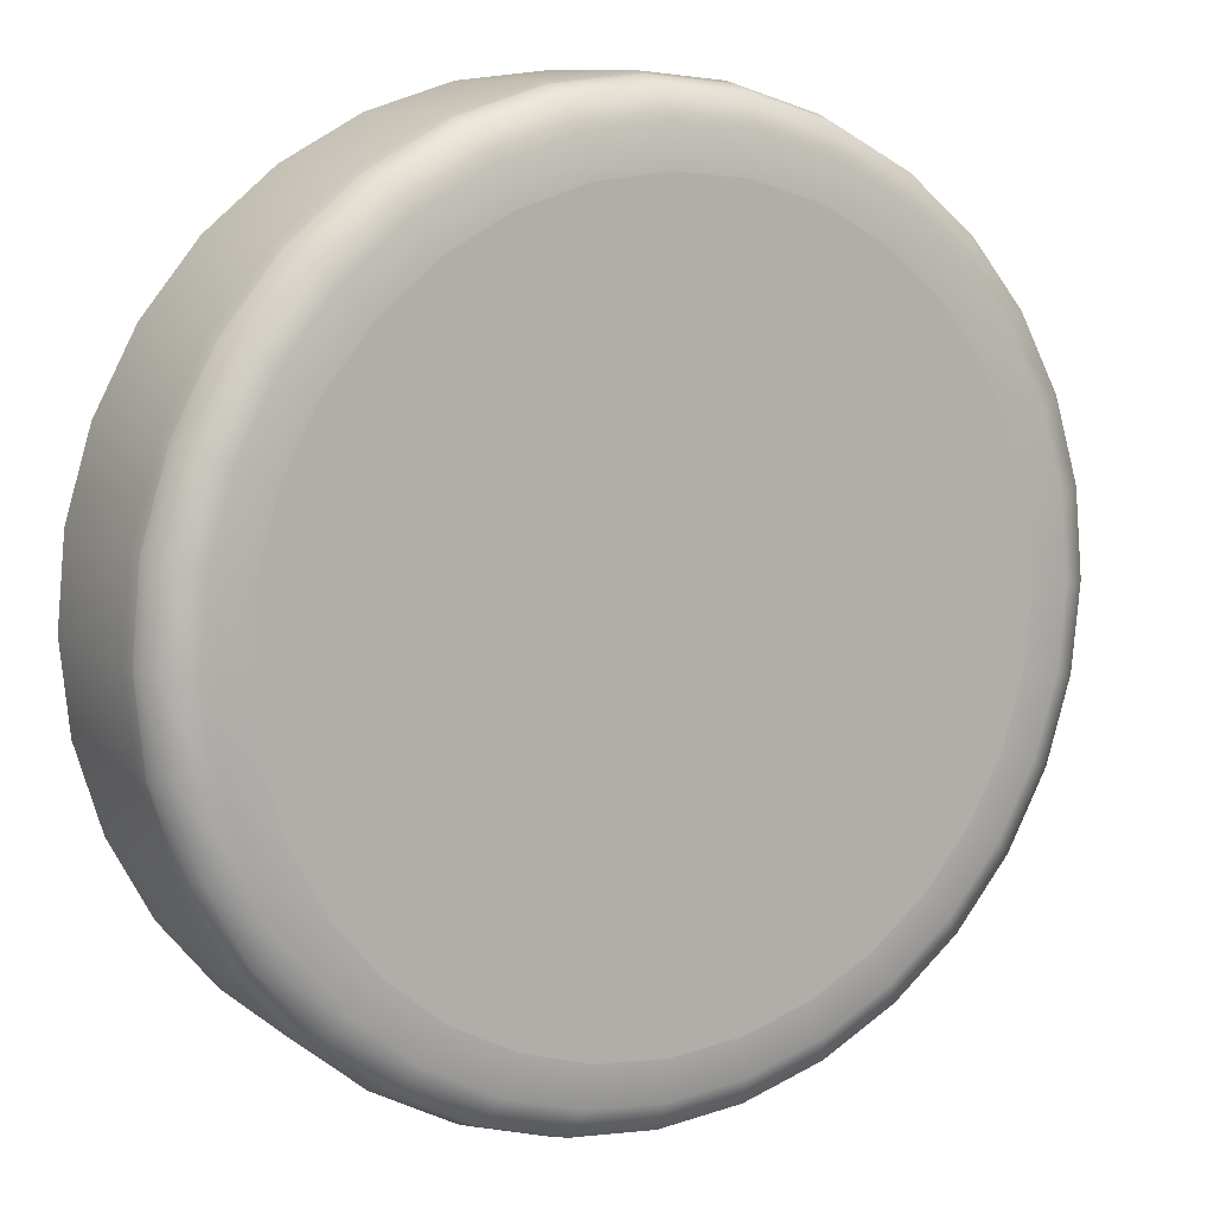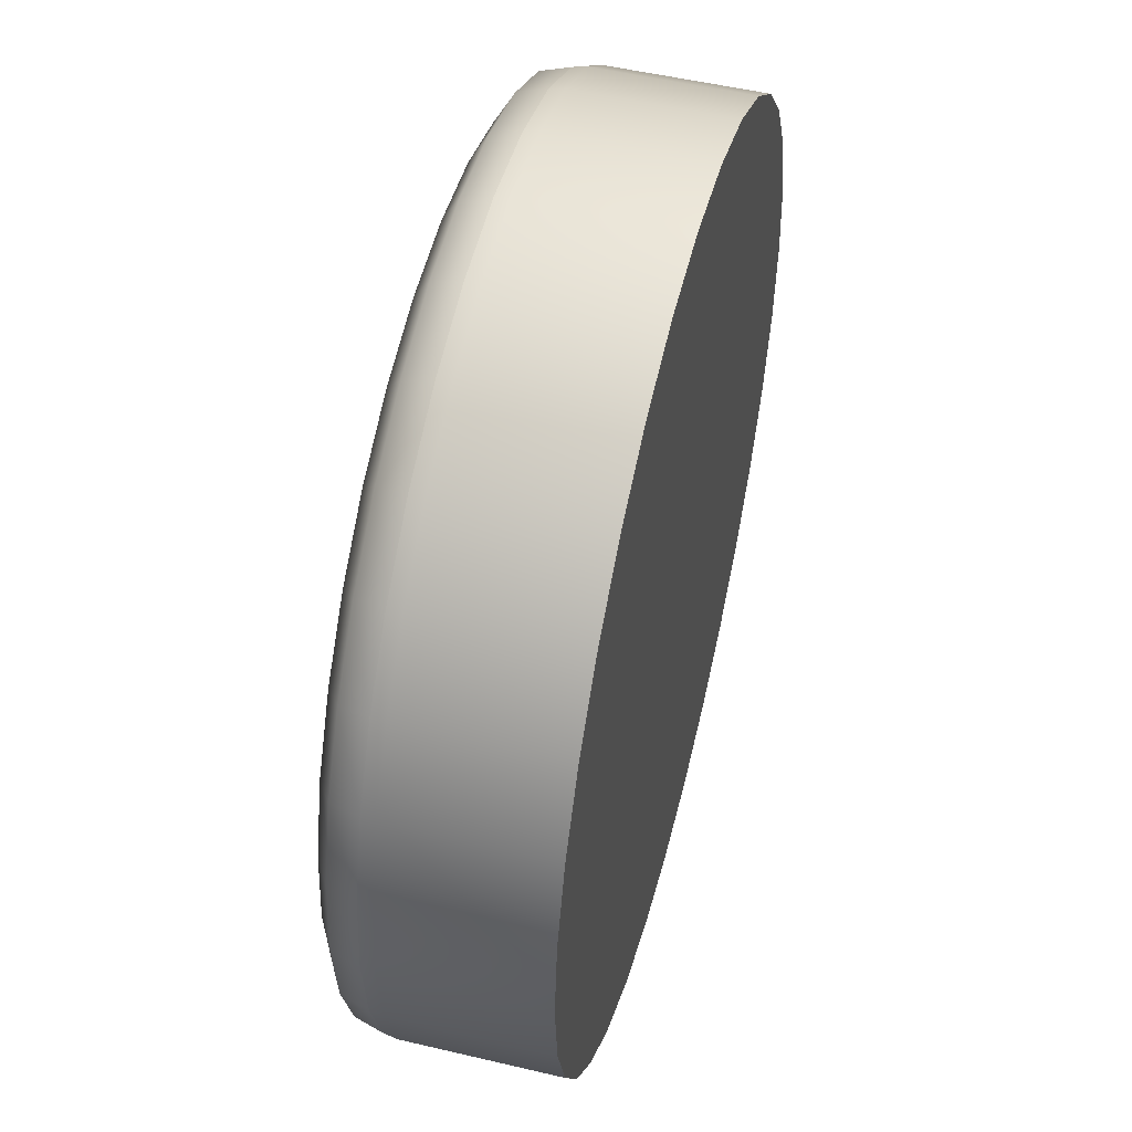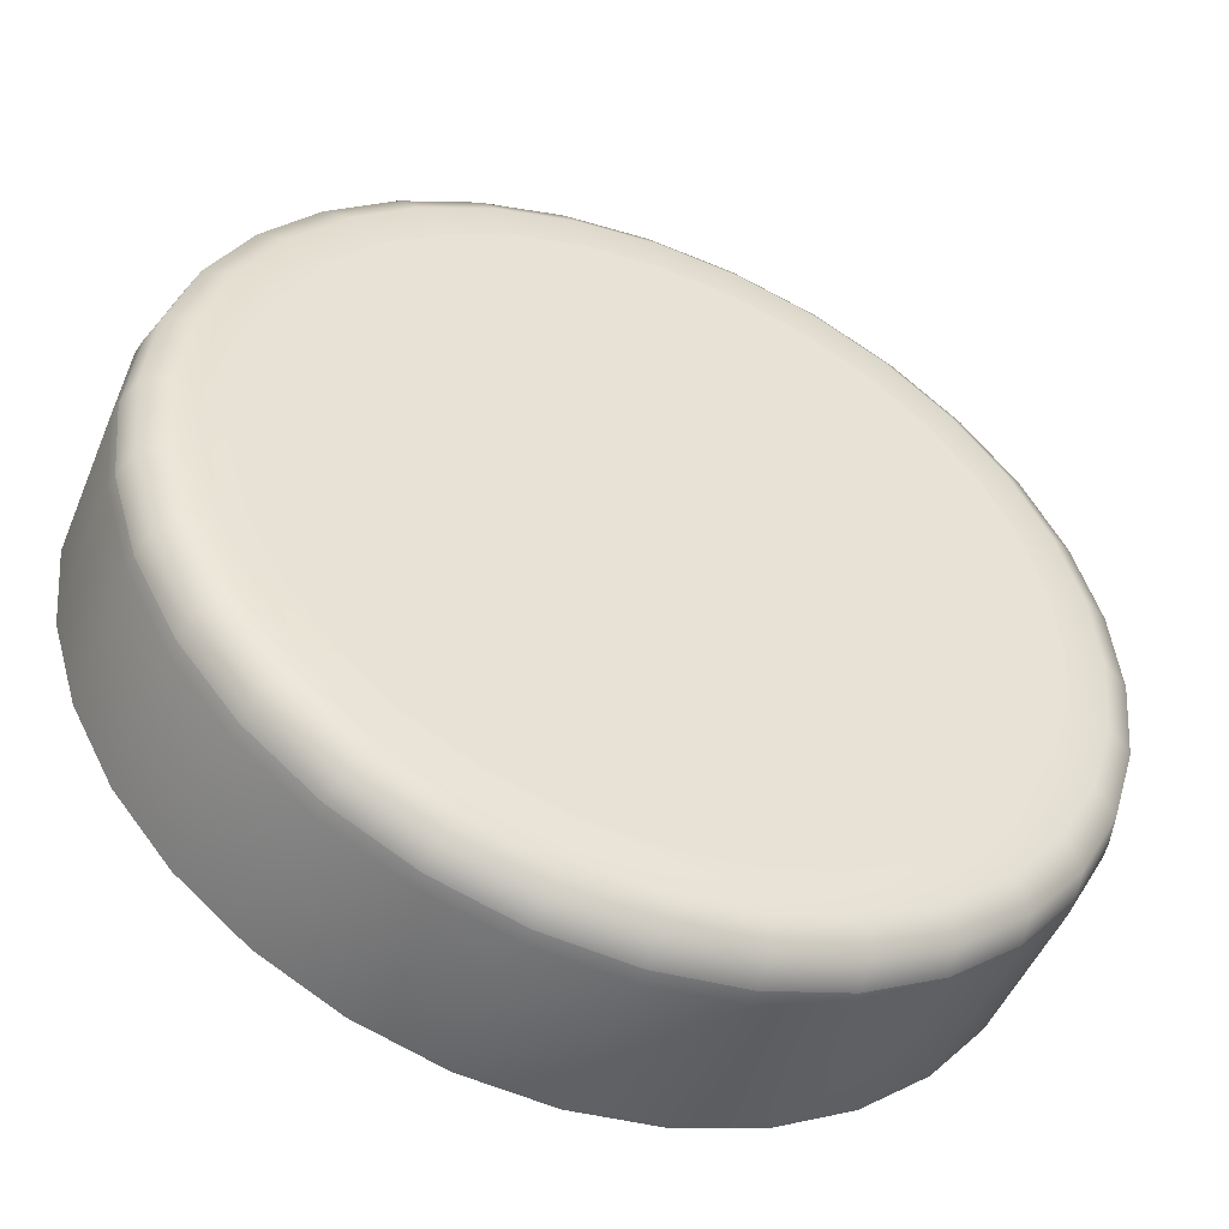
<metadata>
{"format":"obj","ext":"obj","renderer":"f3d","projection":"perspective","resolution":1024,"background":"white","views":[{"elev":10.2,"azim":-29.3,"up":"+Y"},{"elev":51.4,"azim":104.4,"up":"+Y"},{"elev":-48.7,"azim":-22.0,"up":"+Y"}]}
</metadata>
<code>
o blue_button
v 0 0.4475 0.02163
v 0.08731 0.4389 0.02163
v 0.1713 0.4135 0.02163
v 0.2486 0.3721 0.02163
v 0.3165 0.3165 0.02163
v 0.3721 0.2486 0.02163
v 0.4135 0.1713 0.02163
v 0.4389 0.08731 0.02163
v 0.4475 0 0.02163
v 0.4389 -0.08731 0.02163
v 0.4135 -0.1713 0.02163
v 0.3721 -0.2486 0.02163
v 0.3165 -0.3165 0.02163
v 0.2486 -0.3721 0.02163
v 0.1713 -0.4135 0.02163
v 0.08731 -0.4389 0.02163
v 0 -0.4475 0.02163
v -0.08731 -0.4389 0.02163
v -0.1713 -0.4135 0.02163
v -0.2486 -0.3721 0.02163
v -0.3165 -0.3165 0.02163
v -0.3721 -0.2486 0.02163
v -0.4135 -0.1713 0.02163
v -0.4389 -0.08731 0.02163
v -0.4475 0 0.02163
v -0.4389 0.08731 0.02163
v -0.4135 0.1713 0.02163
v -0.3721 0.2486 0.02163
v -0.3165 0.3165 0.02163
v -0.2486 0.3721 0.02163
v -0.1713 0.4135 0.02163
v -0.08731 0.4389 0.02163
v 0 0.3682 0.2327
v 0 0.445 0.186
v 0 0.4079 0.2302
v 0 0.4369 0.214
v 0.07184 0.3611 0.2327
v 0.08682 0.4365 0.186
v 0.07957 0.4 0.2302
v 0.08524 0.4285 0.214
v 0.1409 0.3402 0.2327
v 0.1703 0.4112 0.186
v 0.1561 0.3768 0.2302
v 0.1672 0.4037 0.214
v 0.2046 0.3062 0.2327
v 0.2473 0.37 0.186
v 0.2266 0.3391 0.2302
v 0.2427 0.3633 0.214
v 0.2604 0.2604 0.2327
v 0.3147 0.3147 0.186
v 0.2884 0.2884 0.2302
v 0.3089 0.3089 0.214
v 0.3062 0.2046 0.2327
v 0.37 0.2473 0.186
v 0.3391 0.2266 0.2302
v 0.3633 0.2427 0.214
v 0.3402 0.1409 0.2327
v 0.4112 0.1703 0.186
v 0.3768 0.1561 0.2302
v 0.4037 0.1672 0.214
v 0.3611 0.07184 0.2327
v 0.4365 0.08682 0.186
v 0.4 0.07957 0.2302
v 0.4285 0.08524 0.214
v 0.3682 0 0.2327
v 0.445 0 0.186
v 0.4079 0 0.2302
v 0.4369 0 0.214
v 0.3611 -0.07184 0.2327
v 0.4365 -0.08682 0.186
v 0.4 -0.07957 0.2302
v 0.4285 -0.08524 0.214
v 0.3402 -0.1409 0.2327
v 0.4112 -0.1703 0.186
v 0.3768 -0.1561 0.2302
v 0.4037 -0.1672 0.214
v 0.3062 -0.2046 0.2327
v 0.37 -0.2473 0.186
v 0.3391 -0.2266 0.2302
v 0.3633 -0.2427 0.214
v 0.2604 -0.2604 0.2327
v 0.3147 -0.3147 0.186
v 0.2884 -0.2884 0.2302
v 0.3089 -0.3089 0.214
v 0.2046 -0.3062 0.2327
v 0.2473 -0.37 0.186
v 0.2266 -0.3391 0.2302
v 0.2427 -0.3633 0.214
v 0.1409 -0.3402 0.2327
v 0.1703 -0.4112 0.186
v 0.1561 -0.3768 0.2302
v 0.1672 -0.4037 0.214
v 0.07184 -0.3611 0.2327
v 0.08682 -0.4365 0.186
v 0.07957 -0.4 0.2302
v 0.08524 -0.4285 0.214
v 0 -0.3682 0.2327
v 0 -0.445 0.186
v 0 -0.4079 0.2302
v 0 -0.4369 0.214
v -0.07184 -0.3611 0.2327
v -0.08682 -0.4365 0.186
v -0.07957 -0.4 0.2302
v -0.08524 -0.4285 0.214
v -0.1409 -0.3402 0.2327
v -0.1703 -0.4112 0.186
v -0.1561 -0.3768 0.2302
v -0.1672 -0.4037 0.214
v -0.2046 -0.3062 0.2327
v -0.2473 -0.37 0.186
v -0.2266 -0.3391 0.2302
v -0.2427 -0.3633 0.214
v -0.2604 -0.2604 0.2327
v -0.3147 -0.3147 0.186
v -0.2884 -0.2884 0.2302
v -0.3089 -0.3089 0.214
v -0.3062 -0.2046 0.2327
v -0.37 -0.2473 0.186
v -0.3391 -0.2266 0.2302
v -0.3633 -0.2427 0.214
v -0.3402 -0.1409 0.2327
v -0.4112 -0.1703 0.186
v -0.3768 -0.1561 0.2302
v -0.4037 -0.1672 0.214
v -0.3611 -0.07184 0.2327
v -0.4365 -0.08682 0.186
v -0.4 -0.07957 0.2302
v -0.4285 -0.08524 0.214
v -0.3682 0 0.2327
v -0.445 0 0.186
v -0.4079 0 0.2302
v -0.4369 0 0.214
v -0.3611 0.07184 0.2327
v -0.4365 0.08682 0.186
v -0.4 0.07957 0.2302
v -0.4285 0.08524 0.214
v -0.3402 0.1409 0.2327
v -0.4112 0.1703 0.186
v -0.3768 0.1561 0.2302
v -0.4037 0.1672 0.214
v -0.3062 0.2046 0.2327
v -0.37 0.2473 0.186
v -0.3391 0.2266 0.2302
v -0.3633 0.2427 0.214
v -0.2604 0.2604 0.2327
v -0.3147 0.3147 0.186
v -0.2884 0.2884 0.2302
v -0.3089 0.3089 0.214
v -0.2046 0.3062 0.2327
v -0.2473 0.37 0.186
v -0.2266 0.3391 0.2302
v -0.2427 0.3633 0.214
v -0.1409 0.3402 0.2327
v -0.1703 0.4112 0.186
v -0.1561 0.3768 0.2302
v -0.1672 0.4037 0.214
v -0.07184 0.3611 0.2327
v -0.08682 0.4365 0.186
v -0.07957 0.4 0.2302
v -0.08524 0.4285 0.214
v 0 0.4475 0.1718
v 0.08731 0.4389 0.1718
v -0.08731 0.4389 0.1718
v 0.1713 0.4135 0.1718
v 0.2486 0.3721 0.1718
v 0.3165 0.3165 0.1718
v 0.3721 0.2486 0.1718
v 0.4135 0.1713 0.1718
v 0.4389 0.08731 0.1718
v 0.4475 0 0.1718
v 0.4389 -0.08731 0.1718
v 0.4135 -0.1713 0.1718
v 0.3721 -0.2486 0.1718
v 0.3165 -0.3165 0.1718
v 0.2486 -0.3721 0.1718
v 0.1713 -0.4135 0.1718
v 0.08731 -0.4389 0.1718
v 0 -0.4475 0.1718
v -0.08731 -0.4389 0.1718
v -0.1713 -0.4135 0.1718
v -0.2486 -0.3721 0.1718
v -0.3165 -0.3165 0.1718
v -0.3721 -0.2486 0.1718
v -0.4135 -0.1713 0.1718
v -0.4389 -0.08731 0.1718
v -0.4475 0 0.1718
v -0.4389 0.08731 0.1718
v -0.4135 0.1713 0.1718
v -0.3721 0.2486 0.1718
v -0.3165 0.3165 0.1718
v -0.2486 0.3721 0.1718
v -0.1713 0.4135 0.1718
f 163 158 34 161
f 164 42 46 165
f 165 46 50 166
f 166 50 54 167
f 167 54 58 168
f 168 58 62 169
f 169 62 66 170
f 170 66 70 171
f 171 70 74 172
f 172 74 78 173
f 173 78 82 174
f 174 82 86 175
f 175 86 90 176
f 176 90 94 177
f 177 94 98 178
f 178 98 102 179
f 179 102 106 180
f 180 106 110 181
f 181 110 114 182
f 182 114 118 183
f 183 118 122 184
f 184 122 126 185
f 185 126 130 186
f 186 130 134 187
f 187 134 138 188
f 188 138 142 189
f 189 142 146 190
f 190 146 150 191
f 191 150 154 192
f 192 154 158 163
f 161 34 38 162
f 162 38 42 164
f 1 2 3 4 5 6 7 8 9 10 11 12 13 14 15 16 17 18 19 20 21 22 23 24 25 26 27 28 29 30 31 32
f 38 34 36 40
f 40 36 35 39
f 39 35 33 37
f 42 38 40 44
f 44 40 39 43
f 43 39 37 41
f 46 42 44 48
f 48 44 43 47
f 47 43 41 45
f 50 46 48 52
f 52 48 47 51
f 51 47 45 49
f 54 50 52 56
f 56 52 51 55
f 55 51 49 53
f 58 54 56 60
f 60 56 55 59
f 59 55 53 57
f 62 58 60 64
f 64 60 59 63
f 63 59 57 61
f 66 62 64 68
f 68 64 63 67
f 67 63 61 65
f 70 66 68 72
f 72 68 67 71
f 71 67 65 69
f 74 70 72 76
f 76 72 71 75
f 75 71 69 73
f 78 74 76 80
f 80 76 75 79
f 79 75 73 77
f 82 78 80 84
f 84 80 79 83
f 83 79 77 81
f 86 82 84 88
f 88 84 83 87
f 87 83 81 85
f 90 86 88 92
f 92 88 87 91
f 91 87 85 89
f 94 90 92 96
f 96 92 91 95
f 95 91 89 93
f 98 94 96 100
f 100 96 95 99
f 99 95 93 97
f 102 98 100 104
f 104 100 99 103
f 103 99 97 101
f 106 102 104 108
f 108 104 103 107
f 107 103 101 105
f 110 106 108 112
f 112 108 107 111
f 111 107 105 109
f 114 110 112 116
f 116 112 111 115
f 115 111 109 113
f 118 114 116 120
f 120 116 115 119
f 119 115 113 117
f 122 118 120 124
f 124 120 119 123
f 123 119 117 121
f 126 122 124 128
f 128 124 123 127
f 127 123 121 125
f 130 126 128 132
f 132 128 127 131
f 131 127 125 129
f 134 130 132 136
f 136 132 131 135
f 135 131 129 133
f 138 134 136 140
f 140 136 135 139
f 139 135 133 137
f 142 138 140 144
f 144 140 139 143
f 143 139 137 141
f 146 142 144 148
f 148 144 143 147
f 147 143 141 145
f 150 146 148 152
f 152 148 147 151
f 151 147 145 149
f 154 150 152 156
f 156 152 151 155
f 155 151 149 153
f 158 154 156 160
f 160 156 155 159
f 159 155 153 157
f 34 158 160 36
f 36 160 159 35
f 35 159 157 33
f 37 33 157 153 149 145 141 137 133 129 125 121 117 113 109 105 101 97 93 89 85 81 77 73 69 65 61 57 53 49 45 41
f 2 162 164 3
f 1 161 162 2
f 31 192 163 32
f 30 191 192 31
f 29 190 191 30
f 28 189 190 29
f 27 188 189 28
f 26 187 188 27
f 25 186 187 26
f 24 185 186 25
f 23 184 185 24
f 22 183 184 23
f 21 182 183 22
f 20 181 182 21
f 19 180 181 20
f 18 179 180 19
f 17 178 179 18
f 16 177 178 17
f 15 176 177 16
f 14 175 176 15
f 13 174 175 14
f 12 173 174 13
f 11 172 173 12
f 10 171 172 11
f 9 170 171 10
f 8 169 170 9
f 7 168 169 8
f 6 167 168 7
f 5 166 167 6
f 4 165 166 5
f 3 164 165 4
f 32 163 161 1
o UCX_button
v 0 0.4475 0.02163
v 0.08731 0.4389 0.02163
v 0.1713 0.4135 0.02163
v 0.2486 0.3721 0.02163
v 0.3165 0.3165 0.02163
v 0.3721 0.2486 0.02163
v 0.4135 0.1713 0.02163
v 0.4389 0.08731 0.02163
v 0.4475 0 0.02163
v 0.4389 -0.08731 0.02163
v 0.4135 -0.1713 0.02163
v 0.3721 -0.2486 0.02163
v 0.3165 -0.3165 0.02163
v 0.2486 -0.3721 0.02163
v 0.1713 -0.4135 0.02163
v 0.08731 -0.4389 0.02163
v 0 -0.4475 0.02163
v -0.08731 -0.4389 0.02163
v -0.1713 -0.4135 0.02163
v -0.2486 -0.3721 0.02163
v -0.3165 -0.3165 0.02163
v -0.3721 -0.2486 0.02163
v -0.4135 -0.1713 0.02163
v -0.4389 -0.08731 0.02163
v -0.4475 0 0.02163
v -0.4389 0.08731 0.02163
v -0.4135 0.1713 0.02163
v -0.3721 0.2486 0.02163
v -0.3165 0.3165 0.02163
v -0.2486 0.3721 0.02163
v -0.1713 0.4135 0.02163
v -0.08731 0.4389 0.02163
v 0 0.3682 0.2327
v 0 0.445 0.186
v 0 0.4079 0.2302
v 0 0.4369 0.214
v 0.07184 0.3611 0.2327
v 0.08682 0.4365 0.186
v 0.07957 0.4 0.2302
v 0.08524 0.4285 0.214
v 0.1409 0.3402 0.2327
v 0.1703 0.4112 0.186
v 0.1561 0.3768 0.2302
v 0.1672 0.4037 0.214
v 0.2046 0.3062 0.2327
v 0.2473 0.37 0.186
v 0.2266 0.3391 0.2302
v 0.2427 0.3633 0.214
v 0.2604 0.2604 0.2327
v 0.3147 0.3147 0.186
v 0.2884 0.2884 0.2302
v 0.3089 0.3089 0.214
v 0.3062 0.2046 0.2327
v 0.37 0.2473 0.186
v 0.3391 0.2266 0.2302
v 0.3633 0.2427 0.214
v 0.3402 0.1409 0.2327
v 0.4112 0.1703 0.186
v 0.3768 0.1561 0.2302
v 0.4037 0.1672 0.214
v 0.3611 0.07184 0.2327
v 0.4365 0.08682 0.186
v 0.4 0.07957 0.2302
v 0.4285 0.08524 0.214
v 0.3682 0 0.2327
v 0.445 0 0.186
v 0.4079 0 0.2302
v 0.4369 0 0.214
v 0.3611 -0.07184 0.2327
v 0.4365 -0.08682 0.186
v 0.4 -0.07957 0.2302
v 0.4285 -0.08524 0.214
v 0.3402 -0.1409 0.2327
v 0.4112 -0.1703 0.186
v 0.3768 -0.1561 0.2302
v 0.4037 -0.1672 0.214
v 0.3062 -0.2046 0.2327
v 0.37 -0.2473 0.186
v 0.3391 -0.2266 0.2302
v 0.3633 -0.2427 0.214
v 0.2604 -0.2604 0.2327
v 0.3147 -0.3147 0.186
v 0.2884 -0.2884 0.2302
v 0.3089 -0.3089 0.214
v 0.2046 -0.3062 0.2327
v 0.2473 -0.37 0.186
v 0.2266 -0.3391 0.2302
v 0.2427 -0.3633 0.214
v 0.1409 -0.3402 0.2327
v 0.1703 -0.4112 0.186
v 0.1561 -0.3768 0.2302
v 0.1672 -0.4037 0.214
v 0.07184 -0.3611 0.2327
v 0.08682 -0.4365 0.186
v 0.07957 -0.4 0.2302
v 0.08524 -0.4285 0.214
v 0 -0.3682 0.2327
v 0 -0.445 0.186
v 0 -0.4079 0.2302
v 0 -0.4369 0.214
v -0.07184 -0.3611 0.2327
v -0.08682 -0.4365 0.186
v -0.07957 -0.4 0.2302
v -0.08524 -0.4285 0.214
v -0.1409 -0.3402 0.2327
v -0.1703 -0.4112 0.186
v -0.1561 -0.3768 0.2302
v -0.1672 -0.4037 0.214
v -0.2046 -0.3062 0.2327
v -0.2473 -0.37 0.186
v -0.2266 -0.3391 0.2302
v -0.2427 -0.3633 0.214
v -0.2604 -0.2604 0.2327
v -0.3147 -0.3147 0.186
v -0.2884 -0.2884 0.2302
v -0.3089 -0.3089 0.214
v -0.3062 -0.2046 0.2327
v -0.37 -0.2473 0.186
v -0.3391 -0.2266 0.2302
v -0.3633 -0.2427 0.214
v -0.3402 -0.1409 0.2327
v -0.4112 -0.1703 0.186
v -0.3768 -0.1561 0.2302
v -0.4037 -0.1672 0.214
v -0.3611 -0.07184 0.2327
v -0.4365 -0.08682 0.186
v -0.4 -0.07957 0.2302
v -0.4285 -0.08524 0.214
v -0.3682 0 0.2327
v -0.445 0 0.186
v -0.4079 0 0.2302
v -0.4369 0 0.214
v -0.3611 0.07184 0.2327
v -0.4365 0.08682 0.186
v -0.4 0.07957 0.2302
v -0.4285 0.08524 0.214
v -0.3402 0.1409 0.2327
v -0.4112 0.1703 0.186
v -0.3768 0.1561 0.2302
v -0.4037 0.1672 0.214
v -0.3062 0.2046 0.2327
v -0.37 0.2473 0.186
v -0.3391 0.2266 0.2302
v -0.3633 0.2427 0.214
v -0.2604 0.2604 0.2327
v -0.3147 0.3147 0.186
v -0.2884 0.2884 0.2302
v -0.3089 0.3089 0.214
v -0.2046 0.3062 0.2327
v -0.2473 0.37 0.186
v -0.2266 0.3391 0.2302
v -0.2427 0.3633 0.214
v -0.1409 0.3402 0.2327
v -0.1703 0.4112 0.186
v -0.1561 0.3768 0.2302
v -0.1672 0.4037 0.214
v -0.07184 0.3611 0.2327
v -0.08682 0.4365 0.186
v -0.07957 0.4 0.2302
v -0.08524 0.4285 0.214
v 0 0.4475 0.1718
v 0.08731 0.4389 0.1718
v -0.08731 0.4389 0.1718
v 0.1713 0.4135 0.1718
v 0.2486 0.3721 0.1718
v 0.3165 0.3165 0.1718
v 0.3721 0.2486 0.1718
v 0.4135 0.1713 0.1718
v 0.4389 0.08731 0.1718
v 0.4475 0 0.1718
v 0.4389 -0.08731 0.1718
v 0.4135 -0.1713 0.1718
v 0.3721 -0.2486 0.1718
v 0.3165 -0.3165 0.1718
v 0.2486 -0.3721 0.1718
v 0.1713 -0.4135 0.1718
v 0.08731 -0.4389 0.1718
v 0 -0.4475 0.1718
v -0.08731 -0.4389 0.1718
v -0.1713 -0.4135 0.1718
v -0.2486 -0.3721 0.1718
v -0.3165 -0.3165 0.1718
v -0.3721 -0.2486 0.1718
v -0.4135 -0.1713 0.1718
v -0.4389 -0.08731 0.1718
v -0.4475 0 0.1718
v -0.4389 0.08731 0.1718
v -0.4135 0.1713 0.1718
v -0.3721 0.2486 0.1718
v -0.3165 0.3165 0.1718
v -0.2486 0.3721 0.1718
v -0.1713 0.4135 0.1718
f 355 350 226 353
f 356 234 238 357
f 357 238 242 358
f 358 242 246 359
f 359 246 250 360
f 360 250 254 361
f 361 254 258 362
f 362 258 262 363
f 363 262 266 364
f 364 266 270 365
f 365 270 274 366
f 366 274 278 367
f 367 278 282 368
f 368 282 286 369
f 369 286 290 370
f 370 290 294 371
f 371 294 298 372
f 372 298 302 373
f 373 302 306 374
f 374 306 310 375
f 375 310 314 376
f 376 314 318 377
f 377 318 322 378
f 378 322 326 379
f 379 326 330 380
f 380 330 334 381
f 381 334 338 382
f 382 338 342 383
f 383 342 346 384
f 384 346 350 355
f 353 226 230 354
f 354 230 234 356
f 193 194 195 196 197 198 199 200 201 202 203 204 205 206 207 208 209 210 211 212 213 214 215 216 217 218 219 220 221 222 223 224
f 230 226 228 232
f 232 228 227 231
f 231 227 225 229
f 234 230 232 236
f 236 232 231 235
f 235 231 229 233
f 238 234 236 240
f 240 236 235 239
f 239 235 233 237
f 242 238 240 244
f 244 240 239 243
f 243 239 237 241
f 246 242 244 248
f 248 244 243 247
f 247 243 241 245
f 250 246 248 252
f 252 248 247 251
f 251 247 245 249
f 254 250 252 256
f 256 252 251 255
f 255 251 249 253
f 258 254 256 260
f 260 256 255 259
f 259 255 253 257
f 262 258 260 264
f 264 260 259 263
f 263 259 257 261
f 266 262 264 268
f 268 264 263 267
f 267 263 261 265
f 270 266 268 272
f 272 268 267 271
f 271 267 265 269
f 274 270 272 276
f 276 272 271 275
f 275 271 269 273
f 278 274 276 280
f 280 276 275 279
f 279 275 273 277
f 282 278 280 284
f 284 280 279 283
f 283 279 277 281
f 286 282 284 288
f 288 284 283 287
f 287 283 281 285
f 290 286 288 292
f 292 288 287 291
f 291 287 285 289
f 294 290 292 296
f 296 292 291 295
f 295 291 289 293
f 298 294 296 300
f 300 296 295 299
f 299 295 293 297
f 302 298 300 304
f 304 300 299 303
f 303 299 297 301
f 306 302 304 308
f 308 304 303 307
f 307 303 301 305
f 310 306 308 312
f 312 308 307 311
f 311 307 305 309
f 314 310 312 316
f 316 312 311 315
f 315 311 309 313
f 318 314 316 320
f 320 316 315 319
f 319 315 313 317
f 322 318 320 324
f 324 320 319 323
f 323 319 317 321
f 326 322 324 328
f 328 324 323 327
f 327 323 321 325
f 330 326 328 332
f 332 328 327 331
f 331 327 325 329
f 334 330 332 336
f 336 332 331 335
f 335 331 329 333
f 338 334 336 340
f 340 336 335 339
f 339 335 333 337
f 342 338 340 344
f 344 340 339 343
f 343 339 337 341
f 346 342 344 348
f 348 344 343 347
f 347 343 341 345
f 350 346 348 352
f 352 348 347 351
f 351 347 345 349
f 226 350 352 228
f 228 352 351 227
f 227 351 349 225
f 229 225 349 345 341 337 333 329 325 321 317 313 309 305 301 297 293 289 285 281 277 273 269 265 261 257 253 249 245 241 237 233
f 194 354 356 195
f 193 353 354 194
f 223 384 355 224
f 222 383 384 223
f 221 382 383 222
f 220 381 382 221
f 219 380 381 220
f 218 379 380 219
f 217 378 379 218
f 216 377 378 217
f 215 376 377 216
f 214 375 376 215
f 213 374 375 214
f 212 373 374 213
f 211 372 373 212
f 210 371 372 211
f 209 370 371 210
f 208 369 370 209
f 207 368 369 208
f 206 367 368 207
f 205 366 367 206
f 204 365 366 205
f 203 364 365 204
f 202 363 364 203
f 201 362 363 202
f 200 361 362 201
f 199 360 361 200
f 198 359 360 199
f 197 358 359 198
f 196 357 358 197
f 195 356 357 196
f 224 355 353 193

</code>
